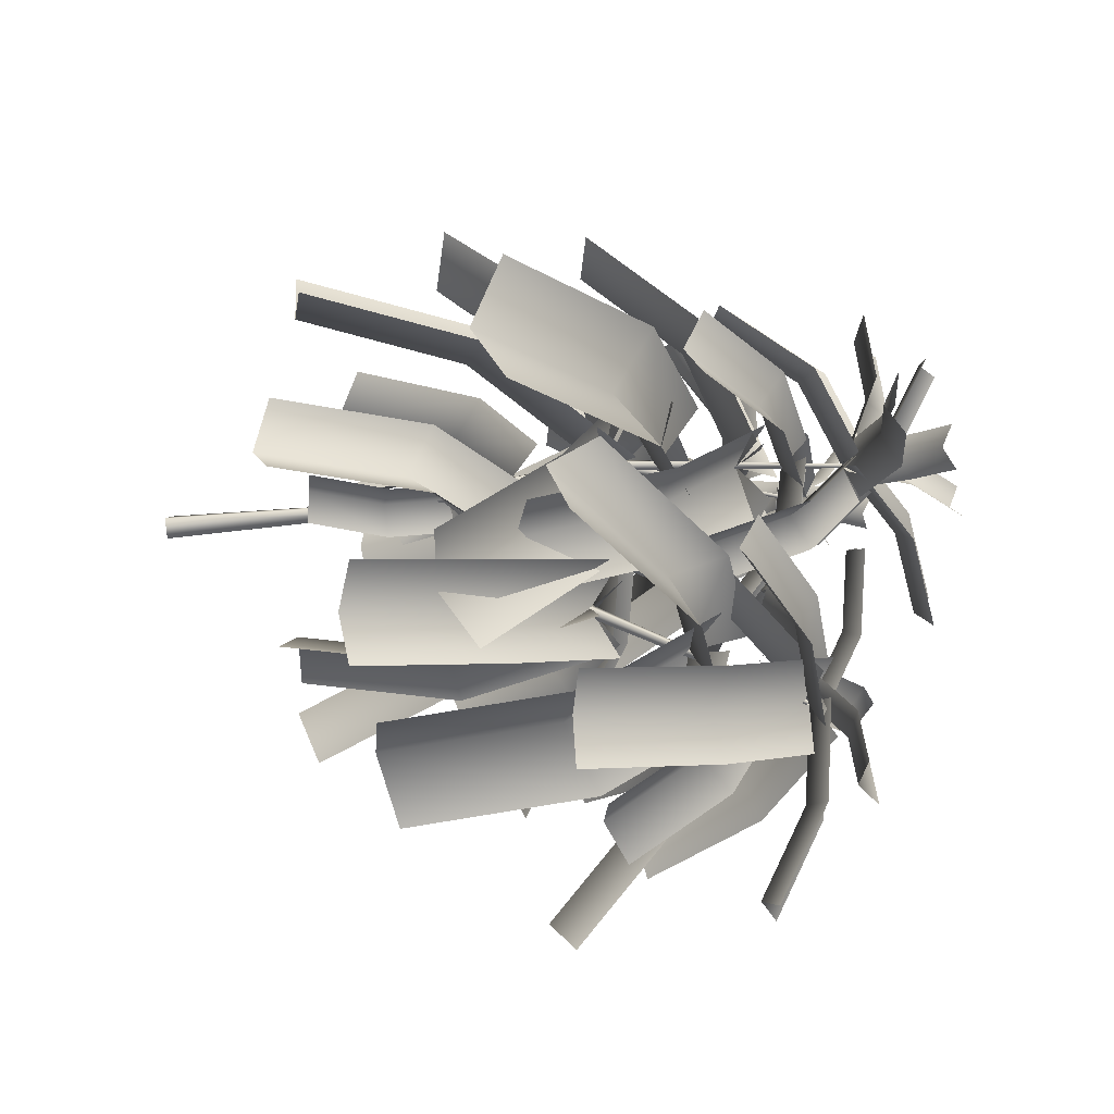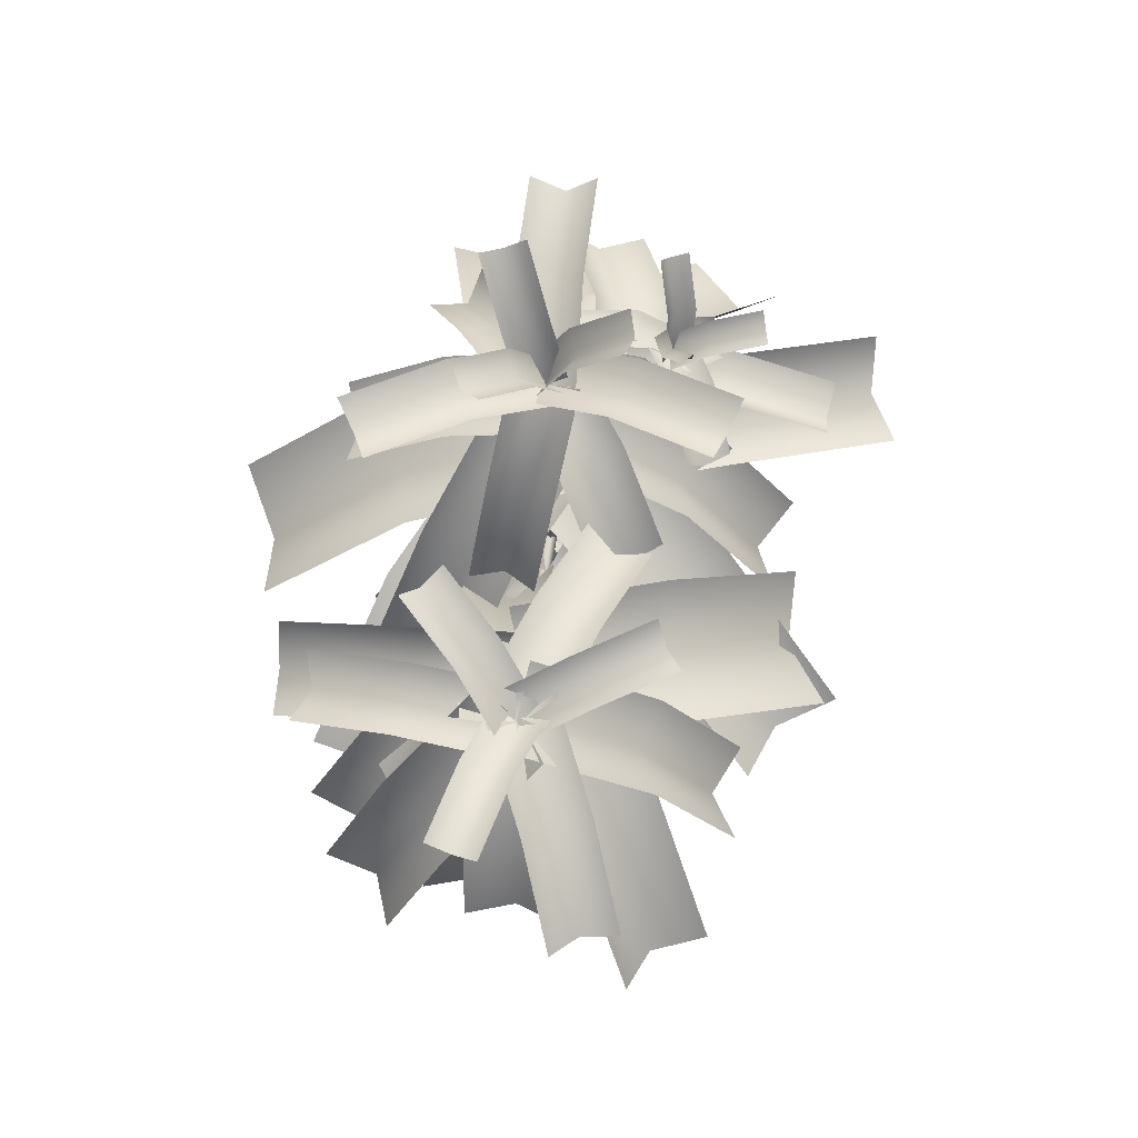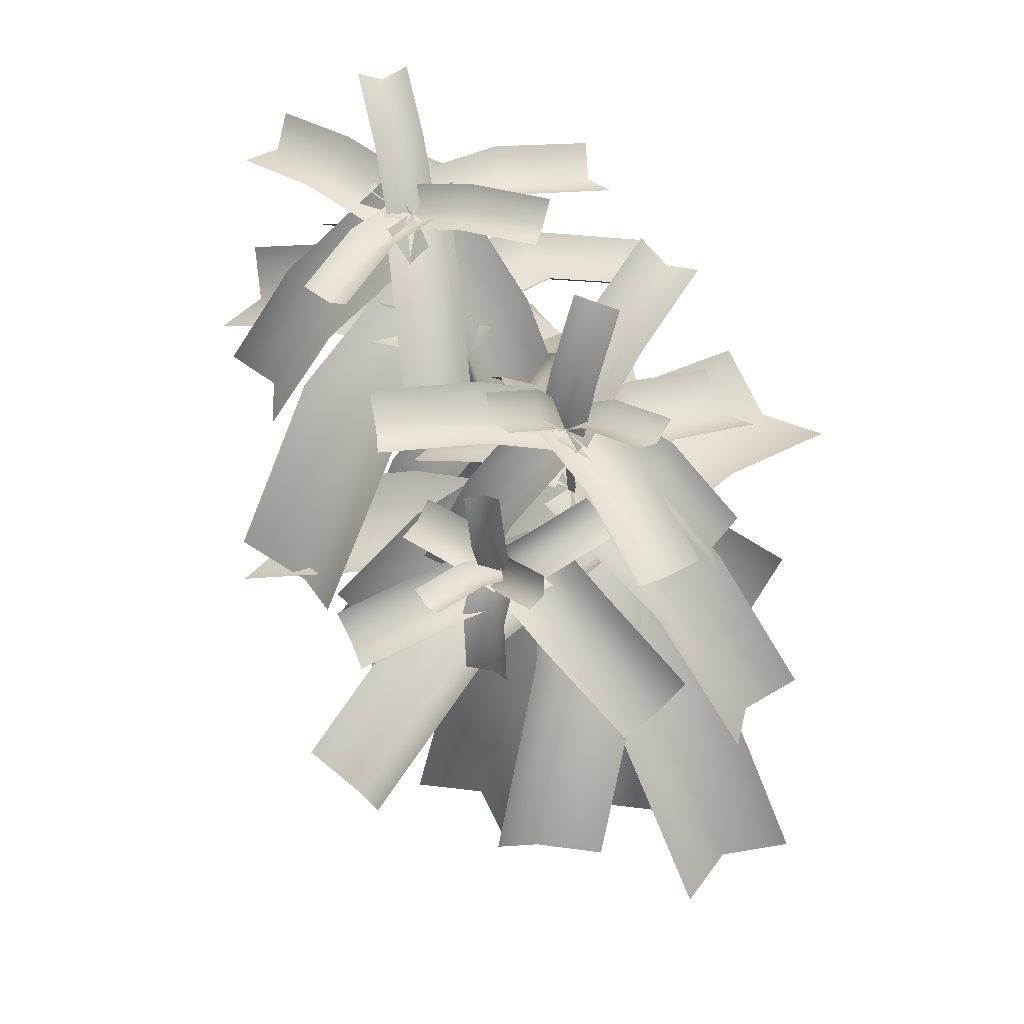
<metadata>
{"format":"obj","ext":"obj","renderer":"f3d","projection":"perspective","resolution":1024,"background":"white","views":[{"elev":-37.8,"azim":99.7,"up":"+Z"},{"elev":-20.2,"azim":-178.5,"up":"+Z"},{"elev":65.6,"azim":-34.6,"up":"+Y"}]}
</metadata>
<code>
v  4.062 -0.0285 -0.2496
v  0.891 -0.0426 -3.426
v  3.058 48.8 -5.046
v  4.809 48.78 -3.308
v  -2.249 0.0374 -0.2508
v  1.288 48.78 -3.309
v  0.8922 0.0501 2.883
v  3.059 48.76 -1.525
v  0.8999 98.05 2.53
v  2.403 98.06 4.062
v  -0.595 98.03 4.061
v  0.9006 98.04 5.53
v  0.3209 149.9 -3.594
v  0.9499 150 -3
v  -0.3036 150 -2.999
v  0.3205 150.1 -2.347
v  0.8293 63.61 -0.9418
v  2.57 64.77 0.3441
v  5.242 96.84 -37.69
v  3.749 95.85 -38.86
v  4.348 63.56 -0.8742
v  6.746 95.82 -38.81
v  2.587 62.35 -2.204
v  5.259 94.87 -39.94
v  6.282 140 -67.19
v  5.657 139.6 -67.69
v  6.91 139.6 -67.67
v  6.291 139.2 -68.22
v  -0.2265 97.85 4.04
v  0.8388 98.5 5.475
v  -23.58 134.1 10.59
v  -24.09 133.9 9.98
v  1.964 99.35 4.201
v  -23.09 134.5 10.05
v  0.8958 98.7 2.827
v  -23.59 134.3 9.387
v  13.4 105.2 7.258
v  0.904 98.04 5.03
v  -1.796 84.29 40.28
v  10.5 90.44 45.15
v  -11.79 105.2 5.328
v  -14.69 90.44 43.22
v  -3.889 58.06 67.61
v  8.248 62.24 74.53
v  -16.94 62.24 72.6
v  -6.406 142.1 3.469
v  -0.4787 136.9 -1.192
v  -8.032 133.5 -14.87
v  -14.53 138.5 -11.24
v  5.951 142.8 -4.082
v  -2.169 139.3 -18.79
v  -14.94 119.4 -28.27
v  -21.96 123.3 -25.64
v  -9.6 124 -33.19
v  -7.538 107.9 -3.57
v  0.904 98.04 3.03
v  22.65 90.95 -27.23
v  15.84 100.3 -36.1
v  11.84 102.4 11.65
v  35.21 94.75 -20.88
v  38.55 70.49 -54.94
v  32.93 78.32 -65.89
v  52.31 72.76 -50.67
v  -9.422 105.8 12.1
v  -0.096 98.04 4.03
v  -24.7 90.54 -23.85
v  -35.87 97.76 -17.87
v  9.633 104.8 -4.447
v  -16.82 96.77 -34.42
v  -45.97 69.4 -47.08
v  -58.74 75.03 -42.84
v  -39.68 74.04 -59.39
v  16.45 143.4 -67.4
v  6.285 139.5 -67.8
v  8.484 123.6 -44.43
v  18.81 126.3 -42.27
v  -2.02 145.6 -64.19
v  0.3444 128.5 -39.06
v  8.459 100.1 -28.68
v  18.79 101 -25.34
v  0.3183 103.2 -22.14
v  0.7218 143 -76.05
v  5.285 139.5 -66.8
v  23.4 121.6 -79.26
v  20.2 123.8 -89.44
v  12.93 145.5 -61.88
v  32.41 126.3 -75.27
v  35.64 96.83 -85.42
v  33.35 97.13 -96.07
v  45.56 99.63 -81.9
v  3.259 144.2 -56.46
v  6.285 139.5 -65.8
v  -16.6 122.9 -68.05
v  -21.34 126.4 -58.88
v  4.782 144.7 -75.26
v  -19.82 126.9 -77.69
v  -31.4 98.84 -69.84
v  -37.25 100.5 -60.8
v  -35.73 101 -79.6
v  7.275 142.7 -75.23
v  26.89 139.1 -62.98
v  29.43 142.2 -70.04
v  4.119 144.3 -61.58
v  26.27 143.8 -56.4
v  45.56 130.6 -57.66
v  49.49 133.1 -64.33
v  46.34 134.7 -50.68
v  -1.77 142.6 -64.16
v  -0.8726 137.2 -86.92
v  -8.389 140.1 -85.79
v  11.53 144.5 -68.45
v  4.909 141.9 -90.08
v  -5.269 127 -105
v  -13.12 129.2 -105.2
v  0.183 131 -109.5
v  12.9 143.4 -63.04
v  -3.502 138.5 -47.05
v  2.38 142.3 -42.89
v  0.4006 143.7 -69.54
v  -10.12 142.6 -49.39
v  -12.54 129.5 -30.16
v  -7.337 132.6 -24.73
v  -19.84 133 -31.23
v  8.79 142.6 -72.48
v  13.89 147.6 -56.39
v  16.97 151.3 -60.22
v  0.6411 140.9 -65.88
v  8.82 149.7 -53.62
v  23.53 150 -43.91
v  27.33 153.8 -46.8
v  19.18 152.2 -40.2
v  -0.1529 142.3 -66.84
v  10.96 146.9 -79.74
v  5.951 150.3 -80.75
v  9.709 141.4 -63.02
v  15.81 149.4 -76.94
v  16.8 148.3 -94.5
v  12.23 151.8 -96.62
v  22.09 150.9 -92.81
v  9.884 143 -62.26
v  -7.368 146.5 -61.45
v  -4.792 150.5 -57.59
v  5.727 140.8 -71.77
v  -8.95 148.3 -67.1
v  -22.03 147.6 -55.3
v  -20.55 151.7 -50.97
v  -24.71 149.5 -60.49
v  10.77 106.9 -3.054
v  26 72.35 15.26
v  37.75 79.27 10.09
v  -4.51 101.1 16.21
v  22.46 73.51 29.36
v  42.74 38.46 18.42
v  55.75 42.84 13.49
v  40.47 37.08 32.76
v  -1.387 142 -9.753
v  19.88 134.3 -0.4134
v  20.5 139.3 -8.916
v  -1.345 142.9 6.878
v  20.54 140.1 7.715
v  38.94 120.8 0.7449
v  40.98 124.7 -7.67
v  41.03 125.6 8.96
v  -4.485 150.8 -5.608
v  0.3232 150 -3.097
v  6.024 162.5 -7.008
v  1.643 164.2 -9.812
v  0.7776 150.9 2.297
v  6.906 164.3 -1.907
v  15.28 171.4 -13.25
v  11.59 173.8 -16.52
v  16.85 173.8 -8.618
v  4.646 150.5 -6.463
v  0.4509 150 -2.969
v  3.884 161.3 5.005
v  8.336 162.7 2.11
v  -4.526 151.8 -4.373
v  -0.8353 164 4.2
v  7.588 168.5 16.74
v  12.32 170.4 14.72
v  3.147 171.8 16.81
v  2.382 150.5 2.217
v  0.3232 150 -2.841
v  -6.043 162.8 -2.992
v  -4.462 164.2 2.056
v  3.512 150.9 -7.202
v  -3.332 164.7 -7.363
v  -16.77 172.1 -3.828
v  -15.99 174.3 1.157
v  -14.86 174.7 -8.262
v  -21.87 136 6.614
v  -23.54 134.1 9.852
v  -24.79 143 15.65
v  -23.21 145.5 12.84
v  -27.51 133.1 9.81
v  -28.85 142.6 16.04
v  -23.51 149.6 23.89
v  -21.83 152.6 21.7
v  -27.47 149.8 24.9
v  -21.76 135.9 13.16
v  -23.67 134.1 9.98
v  -32.06 140.7 10.1
v  -30.77 142.9 13.29
v  -22.51 135 6.155
v  -31.53 142.1 6.289
v  -42.28 143.6 10.87
v  -41.76 146 14.11
v  -42.52 145.2 7.106
v  -27.6 133.3 8.918
v  -23.67 134.1 9.724
v  -24.16 144.3 6.687
v  -28.12 144.2 5.653
v  -22.49 134.9 13.57
v  -23.02 145.9 10.3
v  -21.78 153 1.029
v  -25.57 153.6 -0.4294
v  -20.46 155.2 4.22
v  7.662 152.5 -4.03
v  -1.068 156.3 16
v  6.029 159.3 16.36
v  -5.503 154.1 -5.62
v  -7.136 160.9 14.77
v  -3.631 155 35.85
v  3.273 157.9 37.7
v  -9.891 159.5 36.11
v  -0.4548 152.7 4.331
v  -15.53 159.7 -10.36
v  -17.5 163.2 -3.748
v  5.481 153.2 -7.626
v  -11.56 163.6 -15.7
v  -33.41 162 -19.15
v  -36.72 165.6 -13.2
v  -30.78 166.1 -25.16
v  -4.384 153.1 -8.357
v  16.96 158.9 -9.847
v  13.5 162.7 -15.61
v  0.6861 153 3.999
v  18.58 162.6 -3.256
v  35.48 160.3 -17.43
v  33.41 164.2 -23.77
v  38.48 164.1 -11.41
v  6.652 154.7 -6.876
v  10.46 142.4 13.04
v  17.54 146.6 10.47
v  -4.185 156.5 0.7377
v  6.707 148.3 18.08
v  17.2 124.7 26.66
v  24.79 127.5 25.11
v  13.95 129.2 32.73
v  -6.326 154.6 -6.144
v  5.122 138.4 -19.01
v  -1.167 142.1 -23.53
v  6.649 156 -3.297
v  11.81 143.5 -20.68
v  9.518 117.6 -28.91
v  3.558 119.9 -34.17
v  16.53 121.3 -31.32
v  -0.4903 155.1 4.07
v  -16.42 138.5 -1.447
v  -18.62 142.7 5.706
v  -2.041 155.6 -9.186
v  -20.17 143.2 -7.55
v  -27.23 117.7 -0.9917
v  -30.25 120.4 6.196
v  -31.8 121 -7.06
v  11.24 132.8 -2.667
v  0.4206 127.2 -0.343
v  7.071 117.3 28.24
v  18.39 122.2 28.06
v  -8.303 135.5 2.795
v  -1.154 124.8 33.52
v  10.58 94.96 51.65
v  22.16 98.12 53.22
v  2.621 100.8 58.68
v  -7.638 132.8 -7.71
v  0.4206 127.2 -0.0876
v  15.76 111 -21.55
v  8.849 115.3 -30.78
v  9.65 134.9 3.03
v  26.14 117.5 -20.04
v  27.57 83.88 -35.17
v  21.55 86.15 -45.43
v  38.84 88.29 -34.69
v  -3.883 133.5 9.527
v  0.5483 127.2 -0.2153
v  -25.12 111.2 -6.689
v  -31.48 116.2 2.568
v  0.6483 134.3 -10.41
v  -26.95 117 -17.37
v  -42.49 84.07 -11.71
v  -50.15 87.08 -2.835
v  -45.62 87.88 -22.77
v  -22.54 138.9 13.26
v  -30.3 128.6 15.25
v  -29.67 133 19.2
v  -27.11 136.4 5.308
v  -34.24 130.5 11.25
v  -33.58 116.8 20.83
v  -33.19 120.2 25.19
v  -37.76 117.8 17.24
v  -28 136.3 13.33
v  -27.37 134.9 0.3848
v  -32.11 137.1 3.149
v  -19.37 138.5 10.02
v  -23.48 139.3 -0.1601
v  -30.32 128.8 -11.34
v  -35.28 130.6 -9.45
v  -26.66 132.8 -12.76
v  -26.6 138.2 6.548
v  -14.94 138.9 12.33
v  -17.22 143.3 9.07
v  -26.75 134.2 15.19
v  -17.37 139.4 17.71
v  -1.439 138.8 12.51
v  -2.702 143.2 9.272
v  -2.853 139.3 17.91
v  -3.509 119.9 -11.84
v  0.4727 109.8 2.382
v  31.52 104.9 -2.564
v  29.87 114.5 -17.16
v  1.097 119.7 17.28
v  34.47 114.3 11.96
v  61.25 80.53 -7.442
v  61.83 88.36 -22.4
v  66.43 88.15 6.721
v  13.13 115.5 9.055
v  -17.92 103.1 27.48
v  -6.639 108.3 36.04
v  -5.481 123.1 -2.535
v  -25.25 115.9 24.45
v  -40.31 78.26 46.98
v  -30.71 81.51 57
v  -49.33 89.18 45.41
v  1.426 101.4 -48.79
v  6.247 95.85 -38.8
v  28.21 79.63 -53.41
v  25.04 83.94 -64.49
v  13.76 103.5 -32.6
v  37.38 86.07 -48.31
v  44.1 52.5 -61.94
v  42.12 54.77 -73.66
v  54.45 56.91 -57.48
v  -5.209 98.71 -42.56
v  5.351 65.71 -45.84
v  -6.172 66.31 -50.13
v  14.72 99.2 -47.2
v  13.75 66.8 -54.77
v  7.623 33.84 -39.47
v  -3.729 32.05 -43.28
v  16.2 32.55 -47.92
v  5.092 102.6 -31.42
v  -13.25 82.85 -35.75
v  -15.86 88.66 -28.14
v  3.466 101.5 -46.69
v  -17.49 87.51 -43.41
v  -25.78 59.22 -32.64
v  -29.33 63.26 -24.8
v  -30.96 62.11 -40.07
v  -4.365 120.8 -45.82
v  5.487 116 -51.67
v  -9.381 105.6 -76.75
v  -20.35 109.5 -72.77
v  12.06 124.9 -57.29
v  -3.924 113.7 -84.25
v  -18.66 82.95 -98.25
v  -30.32 85.18 -95.88
v  -13.9 89.35 -107.4
v  1.933 122.3 -63.96
v  28.76 114.9 -49.75
v  26.95 121.1 -61.88
v  0.7165 128.1 -45.81
v  25.73 126.9 -43.74
v  56.93 95.27 -41.59
v  57.23 100 -53.12
v  56.02 105.8 -34.97
v  8.083 128.6 -40.35
v  -23.92 107.4 -43.66
v  -23.53 119.3 -31.74
v  2.589 122.3 -67.32
v  -29.03 113 -58.7
v  -48.55 80.94 -32.48
v  -50.01 90.85 -19.71
v  -55.5 84.56 -46.68
v  -7.1 123.4 -60.56
v  11.35 91.01 -70.2
v  -0.7997 96.54 -80.48
v  20.2 124.6 -53.45
v  26.5 97.66 -73.37
v  14.16 53.62 -75.09
v  2.223 56.34 -85.74
v  29.52 57.47 -78.62
v  2.301 67.6 2.202
v  2.171 64.21 -2.029
v  -3.551 59.75 -0.9887
v  -3.85 62.8 3.32
v  0.8933 67.45 -6.186
v  -5.257 62.65 -5.068
v  -7.237 49.25 -0.1816
v  -7.813 51.51 4.188
v  -9.22 51.36 -4.2
v  5.717 84.41 -23.49
v  2.721 75.9 -14.23
v  25.2 60.17 -13.77
v  29.89 67.5 -22.99
v  4.559 83.33 -3.821
v  28.73 66.42 -3.325
v  39.36 30.65 -14.56
v  45.1 35.77 -23.84
v  43.94 34.69 -4.167
v  8.222 84.88 5.863
v  0.7091 75.9 0.3866
v  -7.962 61.89 22.33
v  -1.1 69.82 29.46
v  -9.653 83.14 -2.311
v  -18.98 68.08 21.28
v  -12.42 33.55 38.12
v  -5.894 39.35 46.42
v  -23.77 37.61 38.25
v  4.179 113.9 12.3
v  -0.2773 102.5 5.071
v  -33.56 105.6 9.678
v  -31.6 117.3 17.25
v  0.6068 106.6 -8.531
v  -35.17 110 -3.578
v  -67.19 92.5 20.05
v  -67.76 103.2 28.4
v  -71.33 95.89 7.572
v  -10.16 132 5.701
v  -15.97 123.6 8.336
v  -14.73 123.1 26.25
v  -8.835 131.6 24.96
v  -25.94 126.8 6.655
v  -24.61 126.3 25.91
v  -9.444 110.8 45.82
v  -3.153 118.4 45.99
v  -18.93 113.1 46.95
v  -14.98 126.7 15.57
v  -34.88 127.5 5.843
v  -35.31 130.9 12.89
v  -12.89 129.1 3.538
v  -33.22 133.3 0.8575
v  -55.04 122.1 1.258
v  -56.98 125.1 7.961
v  -54.89 127.5 -4.071
v  -2.337 65.17 -7.729
v  2.171 63.9 -2.029
v  6.764 50.66 -5.226
v  2.601 50.95 -11.17
v  8.335 67.78 -3.188
v  13.27 53.56 -6.625
v  8.977 34.2 -0.9744
v  4.98 33.26 -6.595
v  15.65 35.86 -2.054
v  8.231 64.62 -4.122
v  3.995 63.9 -1
v  5.013 53.86 1.286
v  9.326 53.83 -1.665
v  5.111 66.08 3.71
v  6.206 55.3 6.167
v  0.4444 42.4 1.613
v  4.414 41.51 -1.314
v  1.294 42.98 6.518
v  -3.557 134.1 -61.79
v  5.285 128.2 -59.3
v  7.159 117.8 -78.3
v  -1.542 122.9 -82.22
v  15.11 132.9 -59.31
v  17.13 121.7 -79.74
v  7.745 98.29 -91.87
v  -0.9122 101.9 -96.8
v  17.76 100.7 -94.33
v  0.149 104.1 17.28
v  -23.98 70.04 13.25
v  -25.52 74.03 27.19
v  -8.521 103.7 -6.439
v  -34.19 73.61 3.472
v  -35.92 34.39 18.24
v  -38.36 35.69 32.56
v  -47.03 35.28 8.838
v  -4.228 85.05 -4.708
v  -21.03 56.97 -23.28
v  -29.76 64.7 -14.43
v  3.906 85.02 -25.99
v  -21.63 64.67 -35.72
v  -35.32 22.37 -28.68
v  -45.12 27.51 -20.24
v  -36.99 27.48 -41.52
g trop_shrub_04
f 1 2 3 4
f 2 5 6 3
f 5 7 8 6
f 7 1 4 8
f 4 3 9 10
f 3 6 11 9
f 6 8 12 11
f 8 4 10 12
f 10 9 13 14
f 9 11 15 13
f 11 12 16 15
f 12 10 14 16
f 17 18 19 20
f 18 21 22 19
f 21 23 24 22
f 23 17 20 24
f 20 19 25 26
f 19 22 27 25
f 22 24 28 27
f 24 20 26 28
f 29 30 31 32
f 30 33 34 31
f 33 35 36 34
f 35 29 32 36
f 37 38 39 40
f 38 41 42 39
f 40 39 43 44
f 39 42 45 43
f 46 47 48 49
f 47 50 51 48
f 49 48 52 53
f 48 51 54 52
f 55 56 57 58
f 56 59 60 57
f 58 57 61 62
f 57 60 63 61
f 64 65 66 67
f 65 68 69 66
f 67 66 70 71
f 66 69 72 70
f 73 74 75 76
f 74 77 78 75
f 76 75 79 80
f 75 78 81 79
f 82 83 84 85
f 83 86 87 84
f 85 84 88 89
f 84 87 90 88
f 91 92 93 94
f 92 95 96 93
f 94 93 97 98
f 93 96 99 97
f 100 74 101 102
f 74 103 104 101
f 102 101 105 106
f 101 104 107 105
f 108 83 109 110
f 83 111 112 109
f 110 109 113 114
f 109 112 115 113
f 116 92 117 118
f 92 119 120 117
f 118 117 121 122
f 117 120 123 121
f 124 74 125 126
f 74 127 128 125
f 126 125 129 130
f 125 128 131 129
f 132 83 133 134
f 83 135 136 133
f 134 133 137 138
f 133 136 139 137
f 140 92 141 142
f 92 143 144 141
f 142 141 145 146
f 141 144 147 145
f 148 56 149 150
f 56 151 152 149
f 150 149 153 154
f 149 152 155 153
f 156 47 157 158
f 47 159 160 157
f 158 157 161 162
f 157 160 163 161
f 164 165 166 167
f 165 168 169 166
f 167 166 170 171
f 166 169 172 170
f 173 174 175 176
f 174 177 178 175
f 176 175 179 180
f 175 178 181 179
f 182 183 184 185
f 183 186 187 184
f 185 184 188 189
f 184 187 190 188
f 191 192 193 194
f 192 195 196 193
f 194 193 197 198
f 193 196 199 197
f 200 201 202 203
f 201 204 205 202
f 203 202 206 207
f 202 205 208 206
f 209 210 211 212
f 210 213 214 211
f 212 211 215 216
f 211 214 217 215
f 218 174 219 220
f 174 221 222 219
f 220 219 223 224
f 219 222 225 223
f 226 183 227 228
f 183 229 230 227
f 228 227 231 232
f 227 230 233 231
f 234 165 235 236
f 165 237 238 235
f 236 235 239 240
f 235 238 241 239
f 242 165 243 244
f 165 245 246 243
f 244 243 247 248
f 243 246 249 247
f 250 183 251 252
f 183 253 254 251
f 252 251 255 256
f 251 254 257 255
f 258 174 259 260
f 174 261 262 259
f 260 259 263 264
f 259 262 265 263
f 266 267 268 269
f 267 270 271 268
f 269 268 272 273
f 268 271 274 272
f 275 276 277 278
f 276 279 280 277
f 278 277 281 282
f 277 280 283 281
f 284 285 286 287
f 285 288 289 286
f 287 286 290 291
f 286 289 292 290
f 293 210 294 295
f 210 296 297 294
f 295 294 298 299
f 294 297 300 298
f 301 192 302 303
f 192 304 305 302
f 303 302 306 307
f 302 305 308 306
f 309 201 310 311
f 201 312 313 310
f 311 310 314 315
f 310 313 316 314
f 317 318 319 320
f 318 321 322 319
f 320 319 323 324
f 319 322 325 323
f 326 318 327 328
f 318 329 330 327
f 328 327 331 332
f 327 330 333 331
f 334 335 336 337
f 335 338 339 336
f 337 336 340 341
f 336 339 342 340
f 343 335 344 345
f 335 346 347 344
f 345 344 348 349
f 344 347 350 348
f 351 335 352 353
f 335 354 355 352
f 353 352 356 357
f 352 355 358 356
f 359 360 361 362
f 360 363 364 361
f 362 361 365 366
f 361 364 367 365
f 368 360 369 370
f 360 371 372 369
f 370 369 373 374
f 369 372 375 373
f 376 360 377 378
f 360 379 380 377
f 378 377 381 382
f 377 380 383 381
f 384 360 385 386
f 360 387 388 385
f 386 385 389 390
f 385 388 391 389
f 392 393 394 395
f 393 396 397 394
f 395 394 398 399
f 394 397 400 398
f 401 402 403 404
f 402 405 406 403
f 404 403 407 408
f 403 406 409 407
f 410 411 412 413
f 411 414 415 412
f 413 412 416 417
f 412 415 418 416
f 419 420 421 422
f 420 423 424 421
f 422 421 425 426
f 421 424 427 425
f 428 429 430 431
f 429 432 433 430
f 431 430 434 435
f 430 433 436 434
f 437 429 438 439
f 429 440 441 438
f 439 438 442 443
f 438 441 444 442
f 445 446 447 448
f 446 449 450 447
f 448 447 451 452
f 447 450 453 451
f 454 455 456 457
f 455 458 459 456
f 457 456 460 461
f 456 459 462 460
f 463 464 465 466
f 464 467 468 465
f 466 465 469 470
f 465 468 471 469
f 472 65 473 474
f 65 475 476 473
f 474 473 477 478
f 473 476 479 477
f 480 402 481 482
f 402 483 484 481
f 482 481 485 486
f 481 484 487 485

</code>
